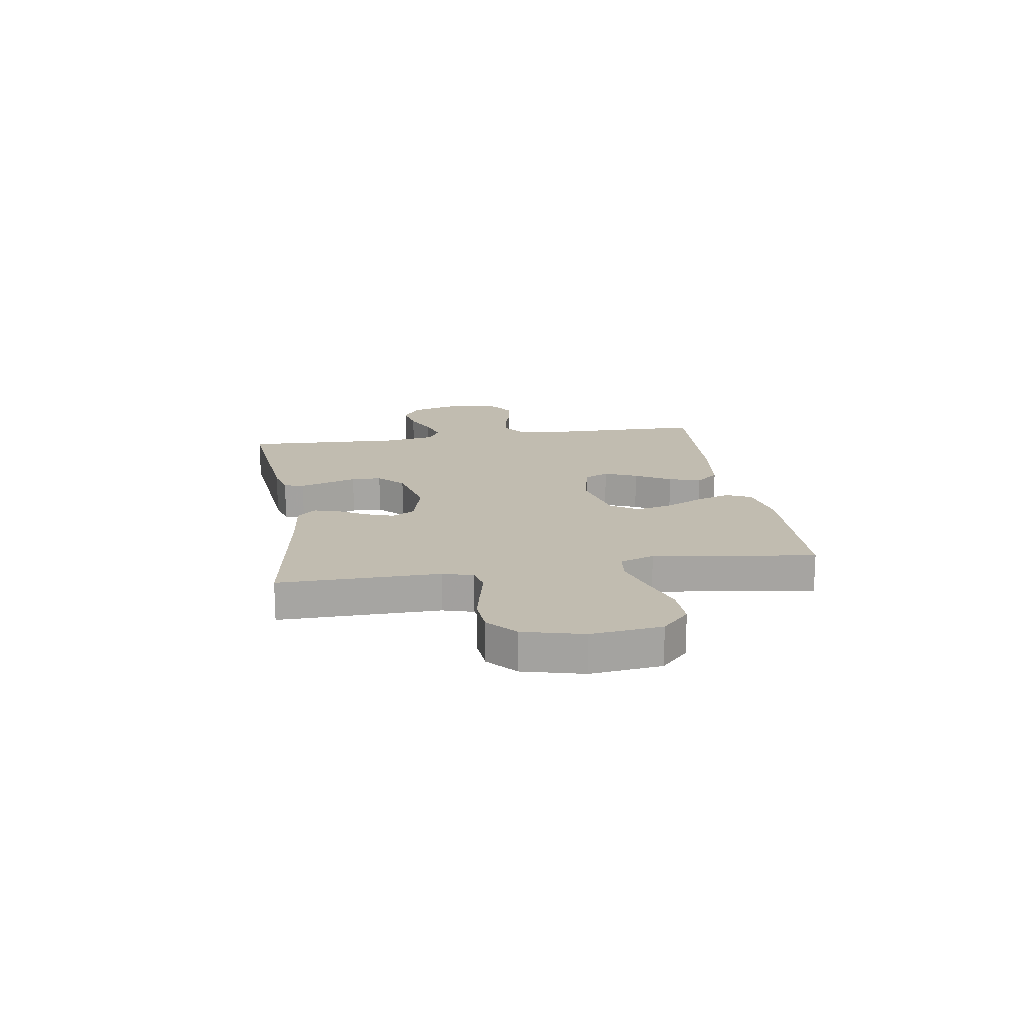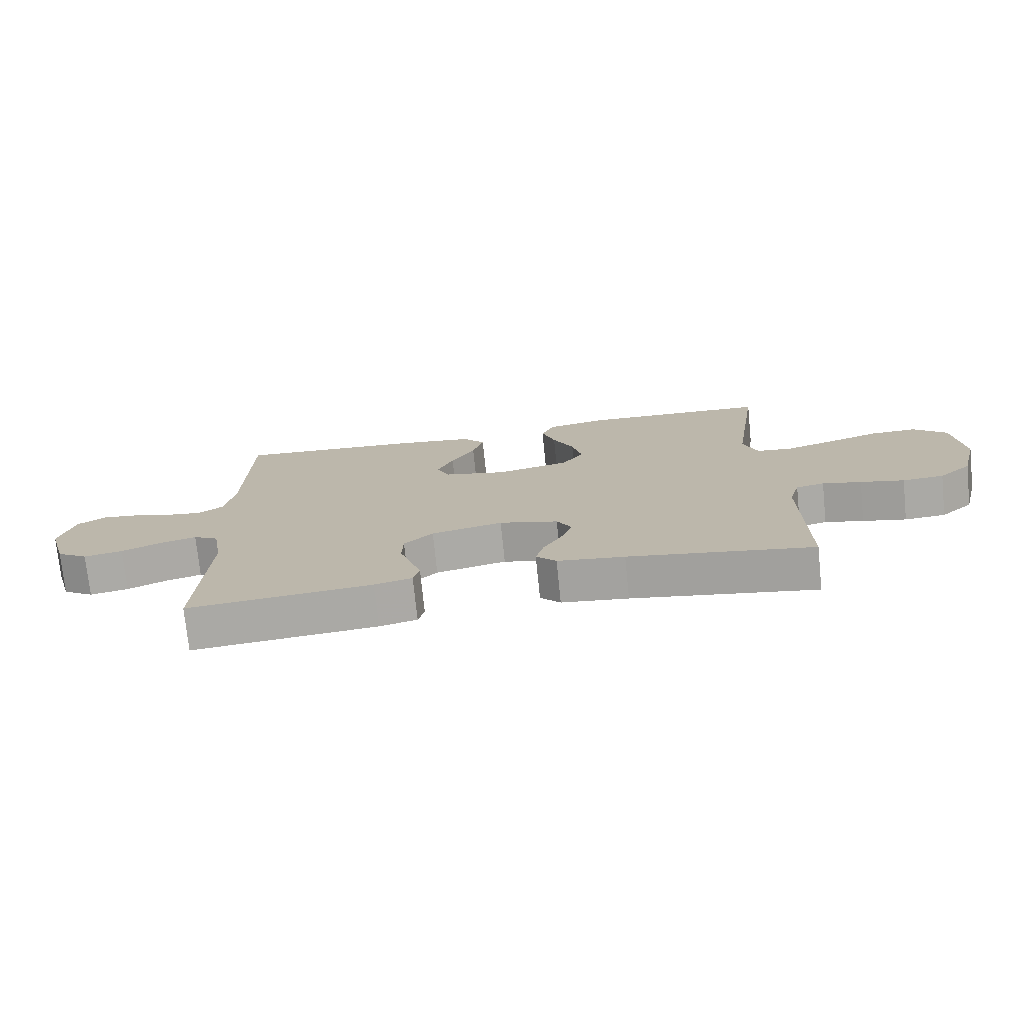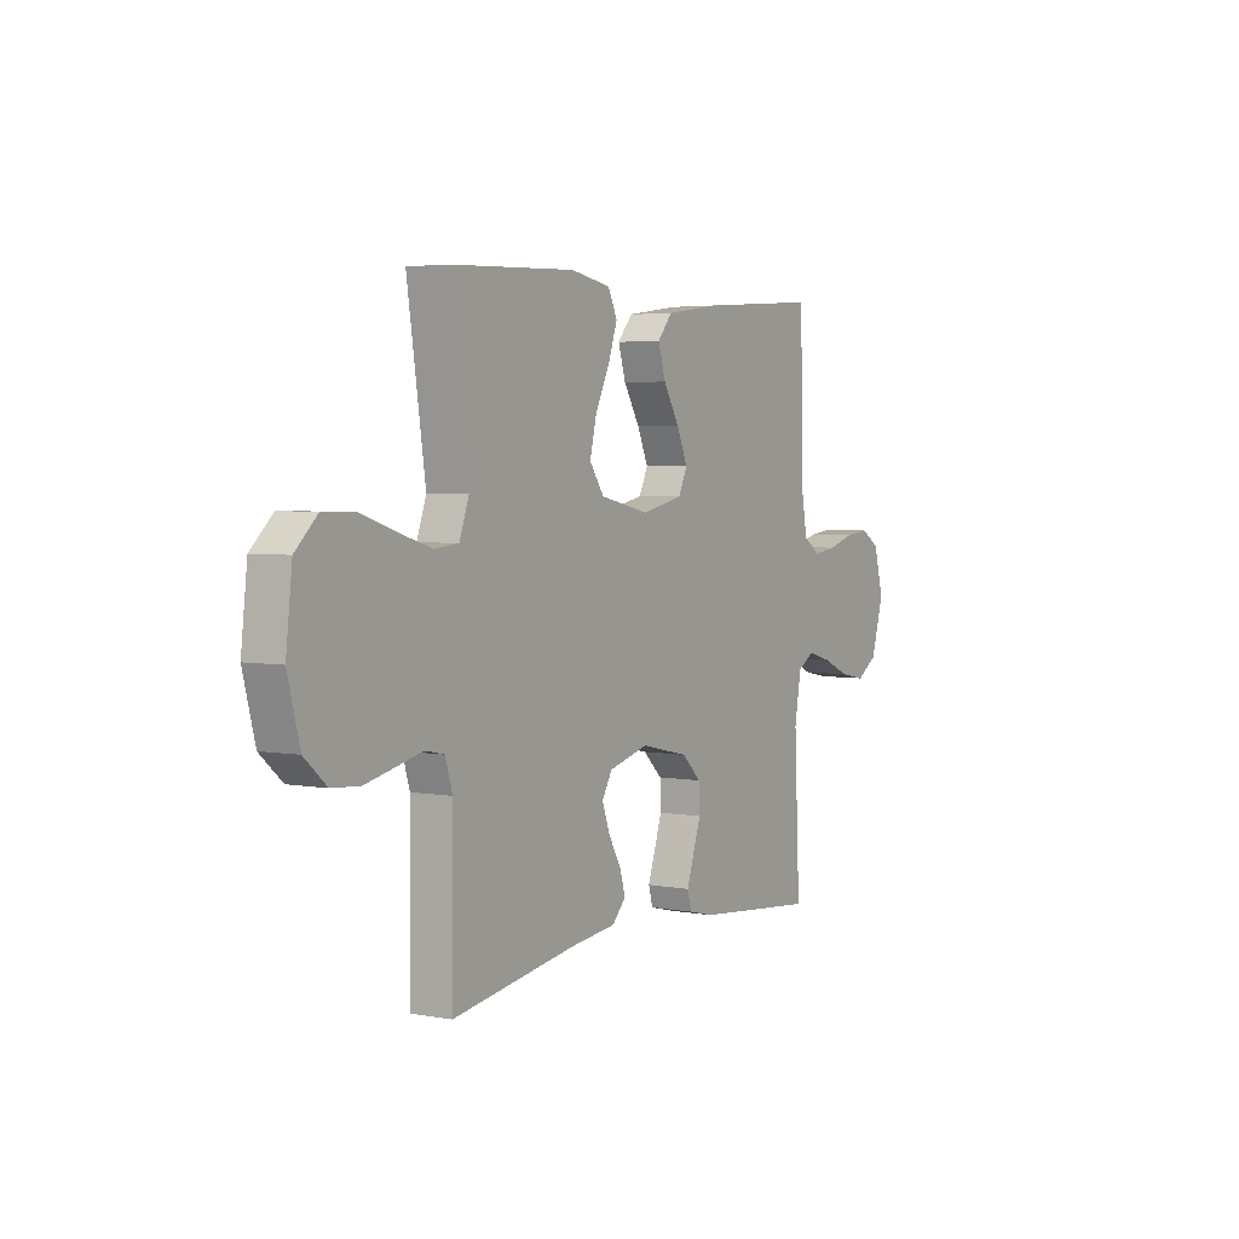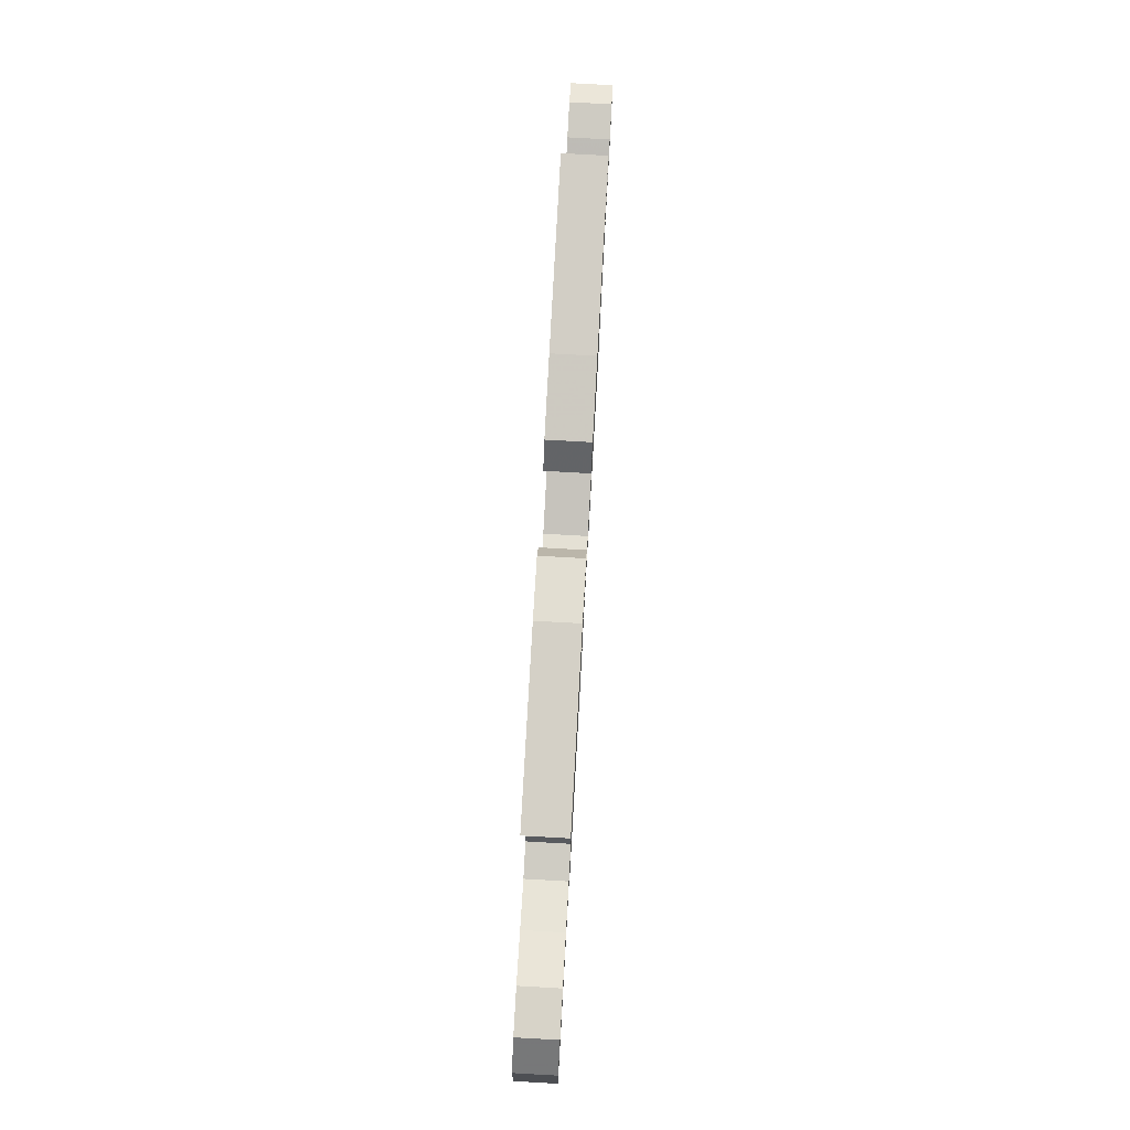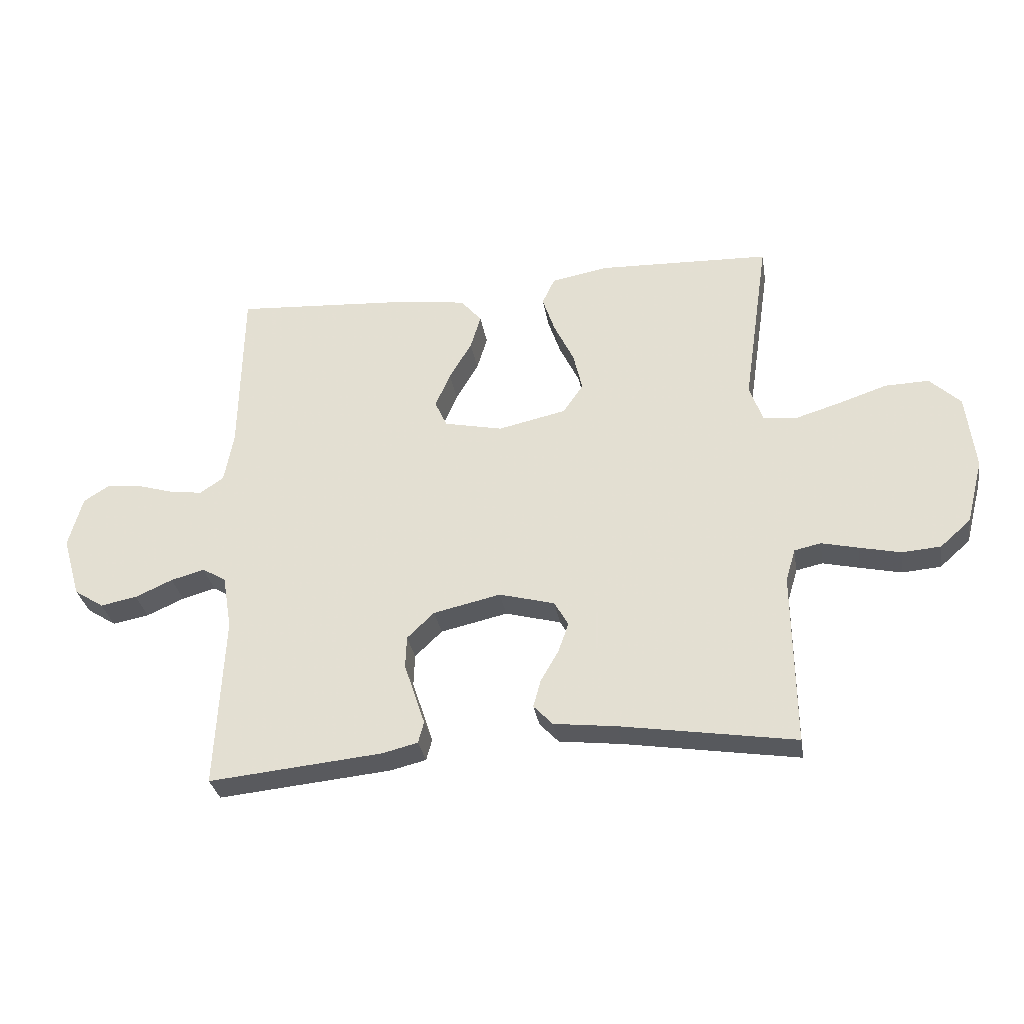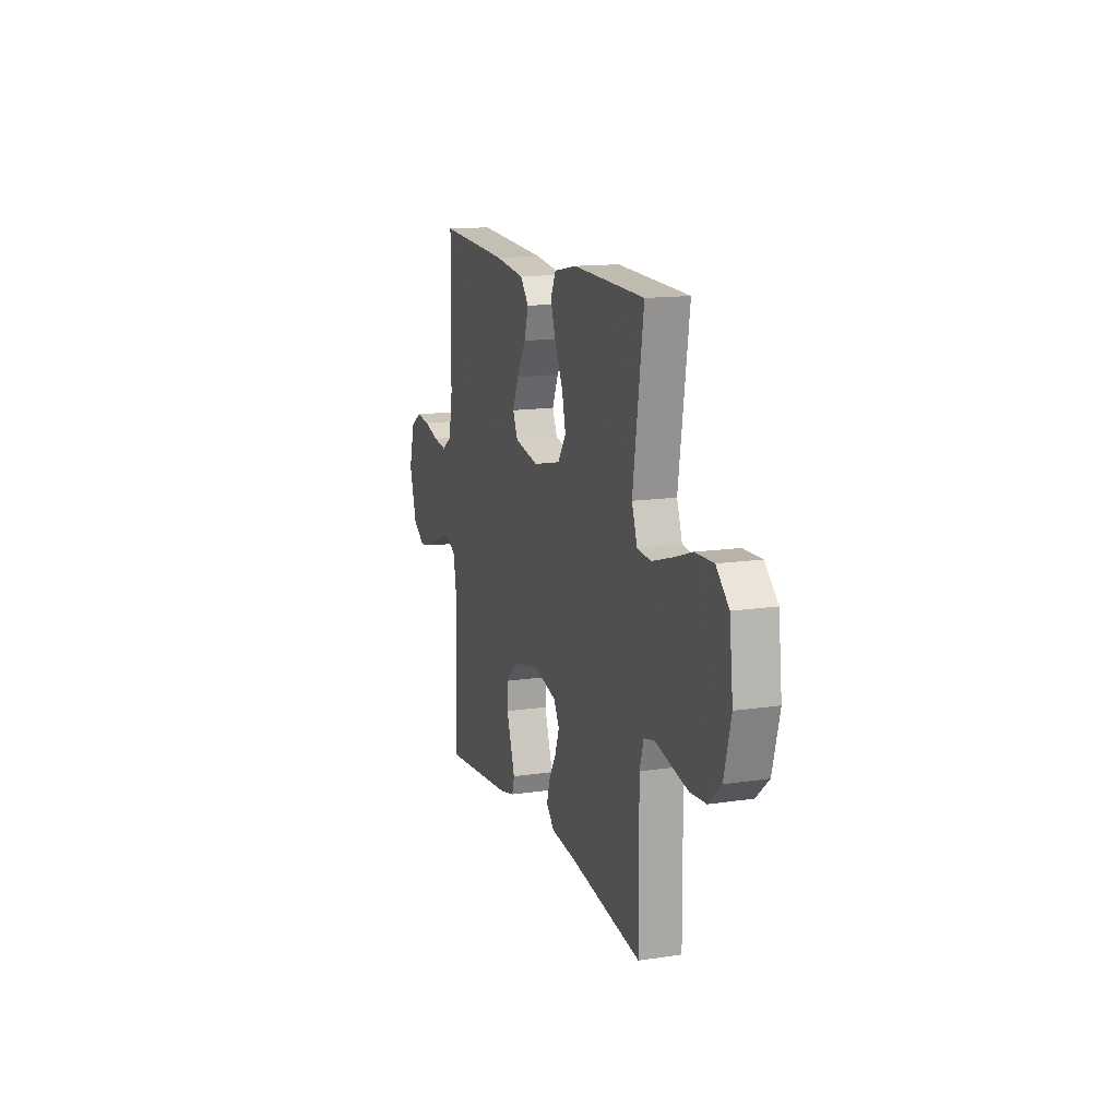
<metadata>
{"format":"obj","ext":"obj","renderer":"f3d","projection":"perspective","resolution":1024,"background":"white","views":[{"elev":16.6,"azim":-99.1,"up":"+Y"},{"elev":-74.5,"azim":-174.2,"up":"+Z"},{"elev":3.9,"azim":-58.5,"up":"+Z"},{"elev":78.6,"azim":-86.8,"up":"+Z"},{"elev":-31.5,"azim":-170.6,"up":"+Z"},{"elev":14.1,"azim":-108.4,"up":"+Z"}]}
</metadata>
<code>
v -0.5 0.07 0.5
v -0.2 0.07 0.511
v -0.103 0.07 0.493
v -0.081 0.07 0.446
v -0.103 0.07 0.381
v -0.137 0.07 0.31
v -0.153 0.07 0.242
v -0.118 0.07 0.191
v 0 0.07 0.165
v 0.101 0.07 0.187
v 0.122 0.07 0.233
v 0.096 0.07 0.294
v 0.057 0.07 0.36
v 0.039 0.07 0.42
v 0.075 0.07 0.463
v 0.2 0.07 0.48
v 0.5 0.07 0.5
v 0.505 0.07 0.2
v 0.521 0.07 0.112
v 0.562 0.07 0.084
v 0.619 0.07 0.092
v 0.682 0.07 0.111
v 0.741 0.07 0.118
v 0.787 0.07 0.089
v 0.811 0.07 0
v 0.78 0.07 -0.106
v 0.729 0.07 -0.139
v 0.666 0.07 -0.127
v 0.601 0.07 -0.098
v 0.543 0.07 -0.082
v 0.502 0.07 -0.106
v 0.486 0.07 -0.2
v 0.5 0.07 -0.5
v 0.2 0.07 -0.471
v 0.139 0.07 -0.456
v 0.129 0.07 -0.419
v 0.146 0.07 -0.367
v 0.165 0.07 -0.31
v 0.163 0.07 -0.254
v 0.116 0.07 -0.209
v 0 0.07 -0.183
v -0.096 0.07 -0.209
v -0.12 0.07 -0.252
v -0.102 0.07 -0.303
v -0.071 0.07 -0.357
v -0.058 0.07 -0.404
v -0.091 0.07 -0.439
v -0.2 0.07 -0.452
v -0.5 0.07 -0.5
v -0.497 0.07 -0.2
v -0.514 0.07 -0.143
v -0.56 0.07 -0.133
v -0.623 0.07 -0.148
v -0.694 0.07 -0.164
v -0.761 0.07 -0.159
v -0.814 0.07 -0.112
v -0.843 0.07 0
v -0.828 0.07 0.132
v -0.775 0.07 0.183
v -0.699 0.07 0.181
v -0.615 0.07 0.153
v -0.536 0.07 0.129
v -0.479 0.07 0.135
v -0.456 0.07 0.2
v -0.5 0 0.5
v -0.2 0 0.511
v -0.103 0 0.493
v -0.081 0 0.446
v -0.103 0 0.381
v -0.137 0 0.31
v -0.153 0 0.242
v -0.118 0 0.191
v 0 0 0.165
v 0.101 0 0.187
v 0.122 0 0.233
v 0.096 0 0.294
v 0.057 0 0.36
v 0.039 0 0.42
v 0.075 0 0.463
v 0.2 0 0.48
v 0.5 0 0.5
v 0.505 0 0.2
v 0.521 0 0.112
v 0.562 0 0.084
v 0.619 0 0.092
v 0.682 0 0.111
v 0.741 0 0.118
v 0.787 0 0.089
v 0.811 0 0
v 0.78 0 -0.106
v 0.729 0 -0.139
v 0.666 0 -0.127
v 0.601 0 -0.098
v 0.543 0 -0.082
v 0.502 0 -0.106
v 0.486 0 -0.2
v 0.5 0 -0.5
v 0.2 0 -0.471
v 0.139 0 -0.456
v 0.129 0 -0.419
v 0.146 0 -0.367
v 0.165 0 -0.31
v 0.163 0 -0.254
v 0.116 0 -0.209
v 0 0 -0.183
v -0.096 0 -0.209
v -0.12 0 -0.252
v -0.102 0 -0.303
v -0.071 0 -0.357
v -0.058 0 -0.404
v -0.091 0 -0.439
v -0.2 0 -0.452
v -0.5 0 -0.5
v -0.497 0 -0.2
v -0.514 0 -0.143
v -0.56 0 -0.133
v -0.623 0 -0.148
v -0.694 0 -0.164
v -0.761 0 -0.159
v -0.814 0 -0.112
v -0.843 0 0
v -0.828 0 0.132
v -0.775 0 0.183
v -0.699 0 0.181
v -0.615 0 0.153
v -0.536 0 0.129
v -0.479 0 0.135
v -0.456 0 0.2
f 59 60 61
f 58 59 61
f 57 58 61
f 56 57 61
f 55 56 61
f 54 55 61
f 53 54 61
f 52 53 61
f 51 52 61 62
f 50 51 62 63
f 50 63 64
f 49 50 64
f 48 49 64
f 47 48 64
f 46 47 64
f 45 46 64
f 44 45 64
f 36 37 38
f 35 36 38
f 34 35 38
f 33 34 38
f 32 33 38
f 31 32 38 39
f 30 31 39 40
f 27 28 29
f 26 27 29
f 25 26 29
f 24 25 29
f 23 24 29
f 22 23 29
f 21 22 29
f 20 21 29 30
f 30 40 41
f 20 30 41
f 19 20 41
f 16 17 18
f 15 16 18
f 14 15 18
f 13 14 18
f 12 13 18
f 11 12 18 19
f 4 5 6
f 3 4 6
f 2 3 6
f 1 2 6
f 64 1 6
f 64 6 7
f 43 44 64
f 64 7 8
f 43 64 8
f 42 43 8
f 41 42 8 9
f 10 11 19 41
f 9 10 41
f 125 124 123
f 125 123 122
f 125 122 121
f 125 121 120
f 125 120 119
f 125 119 118
f 125 118 117
f 125 117 116
f 126 125 116 115
f 127 126 115 114
f 128 127 114
f 128 114 113
f 128 113 112
f 128 112 111
f 128 111 110
f 128 110 109
f 128 109 108
f 102 101 100
f 102 100 99
f 102 99 98
f 102 98 97
f 102 97 96
f 103 102 96 95
f 104 103 95 94
f 93 92 91
f 93 91 90
f 93 90 89
f 93 89 88
f 93 88 87
f 93 87 86
f 93 86 85
f 94 93 85 84
f 105 104 94
f 105 94 84
f 105 84 83
f 82 81 80
f 82 80 79
f 82 79 78
f 82 78 77
f 82 77 76
f 83 82 76 75
f 70 69 68
f 70 68 67
f 70 67 66
f 70 66 65
f 70 65 128
f 71 70 128
f 128 108 107
f 72 71 128
f 72 128 107
f 72 107 106
f 73 72 106 105
f 105 83 75 74
f 105 74 73
f 1 65 66 2
f 2 66 67 3
f 3 67 68 4
f 4 68 69 5
f 5 69 70 6
f 6 70 71 7
f 7 71 72 8
f 8 72 73 9
f 9 73 74 10
f 10 74 75 11
f 11 75 76 12
f 12 76 77 13
f 13 77 78 14
f 14 78 79 15
f 15 79 80 16
f 16 80 81 17
f 17 81 82 18
f 18 82 83 19
f 19 83 84 20
f 20 84 85 21
f 21 85 86 22
f 22 86 87 23
f 23 87 88 24
f 24 88 89 25
f 25 89 90 26
f 26 90 91 27
f 27 91 92 28
f 28 92 93 29
f 29 93 94 30
f 30 94 95 31
f 31 95 96 32
f 32 96 97 33
f 33 97 98 34
f 34 98 99 35
f 35 99 100 36
f 36 100 101 37
f 37 101 102 38
f 38 102 103 39
f 39 103 104 40
f 40 104 105 41
f 41 105 106 42
f 42 106 107 43
f 43 107 108 44
f 44 108 109 45
f 45 109 110 46
f 46 110 111 47
f 47 111 112 48
f 48 112 113 49
f 49 113 114 50
f 50 114 115 51
f 51 115 116 52
f 52 116 117 53
f 53 117 118 54
f 54 118 119 55
f 55 119 120 56
f 56 120 121 57
f 57 121 122 58
f 58 122 123 59
f 59 123 124 60
f 60 124 125 61
f 61 125 126 62
f 62 126 127 63
f 63 127 128 64
f 64 128 65 1

</code>
